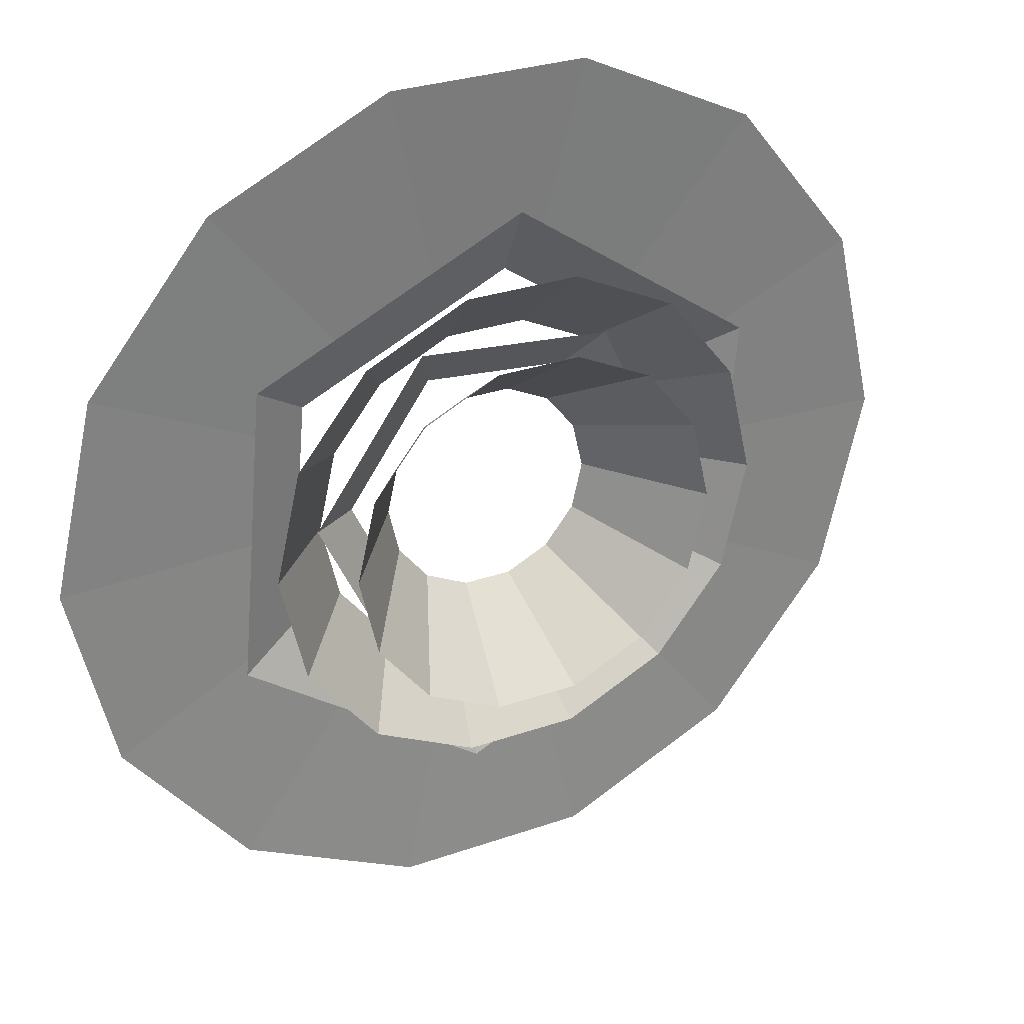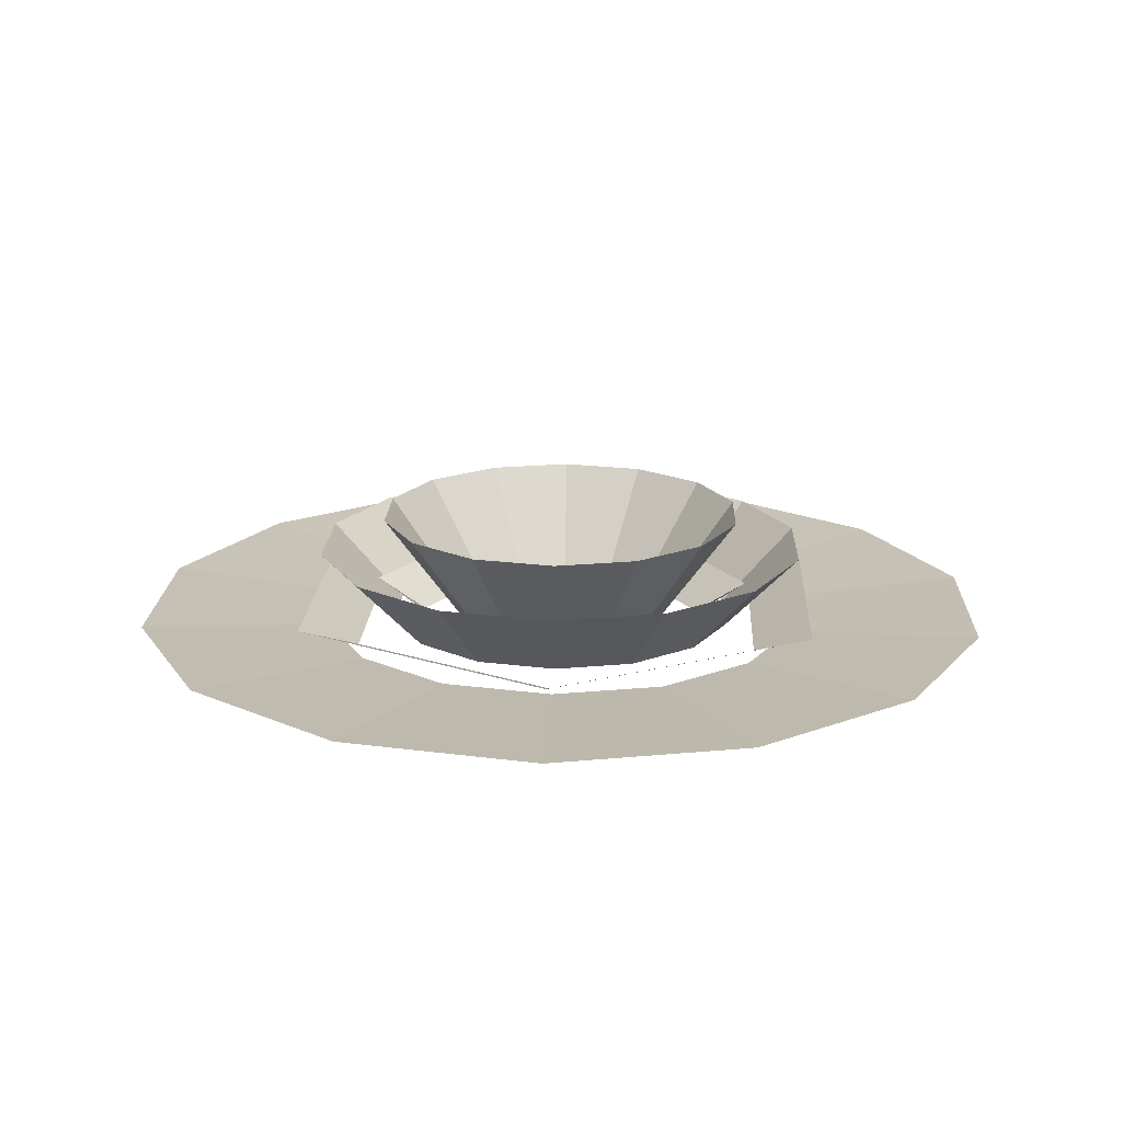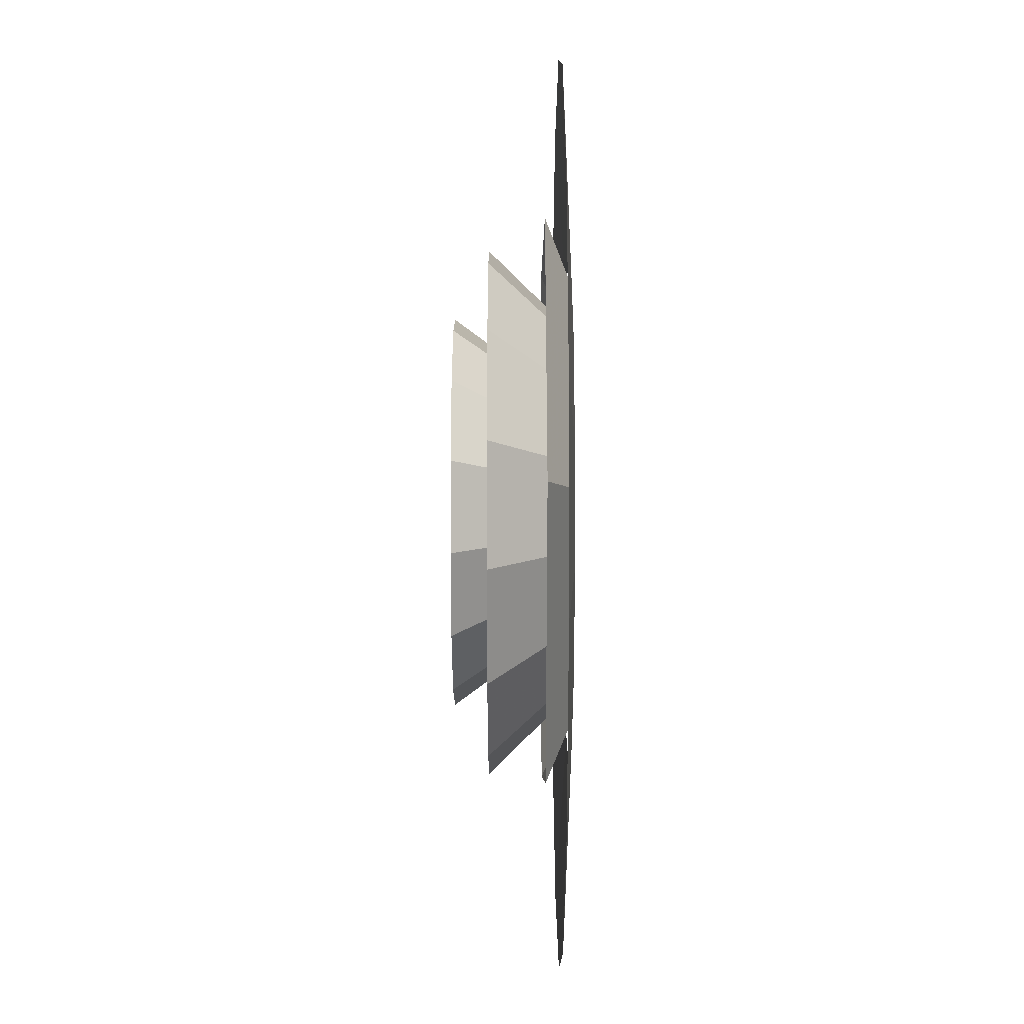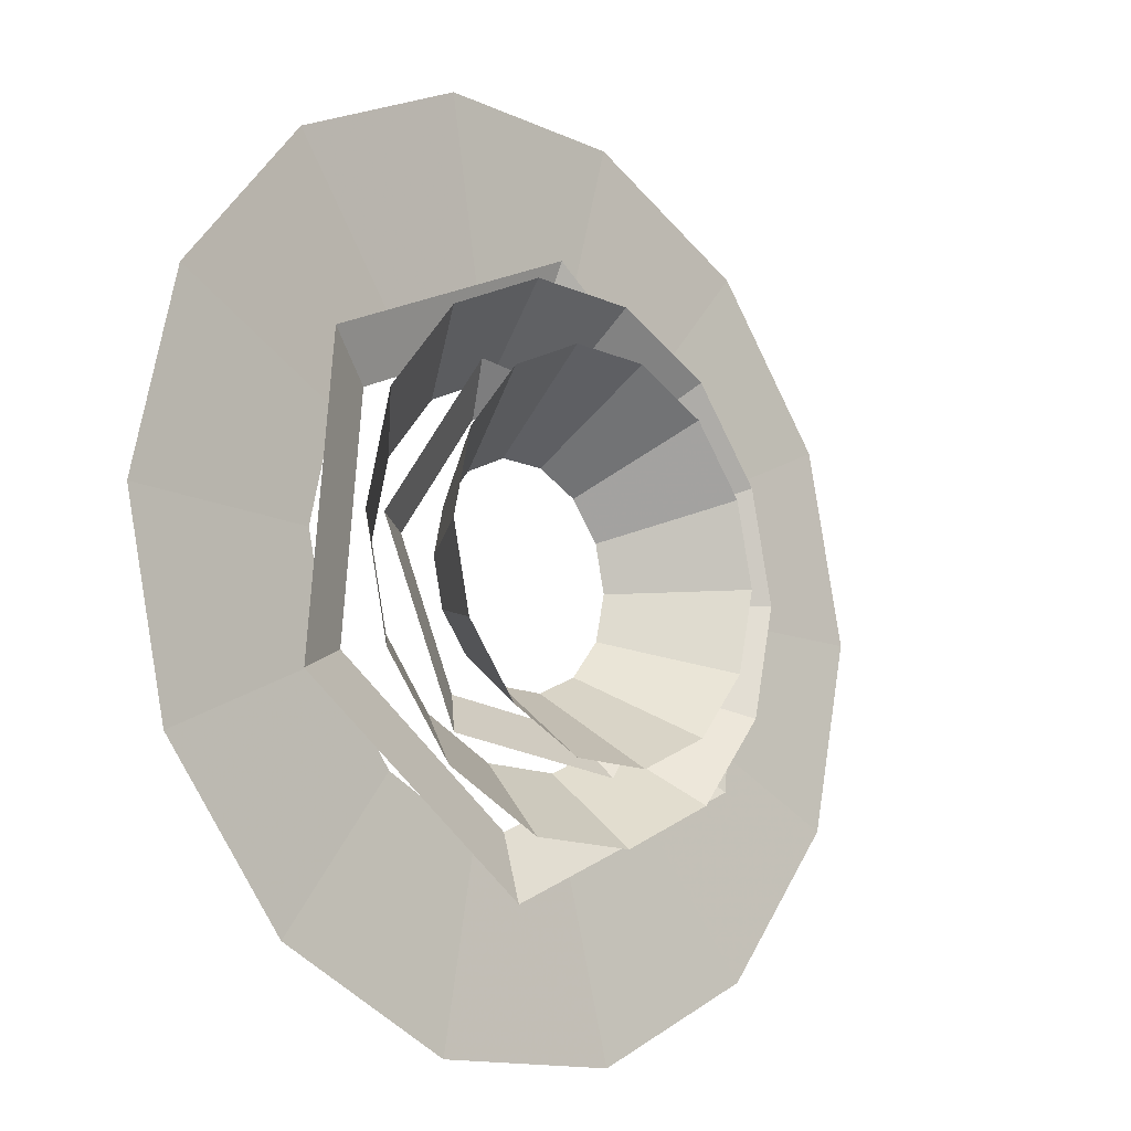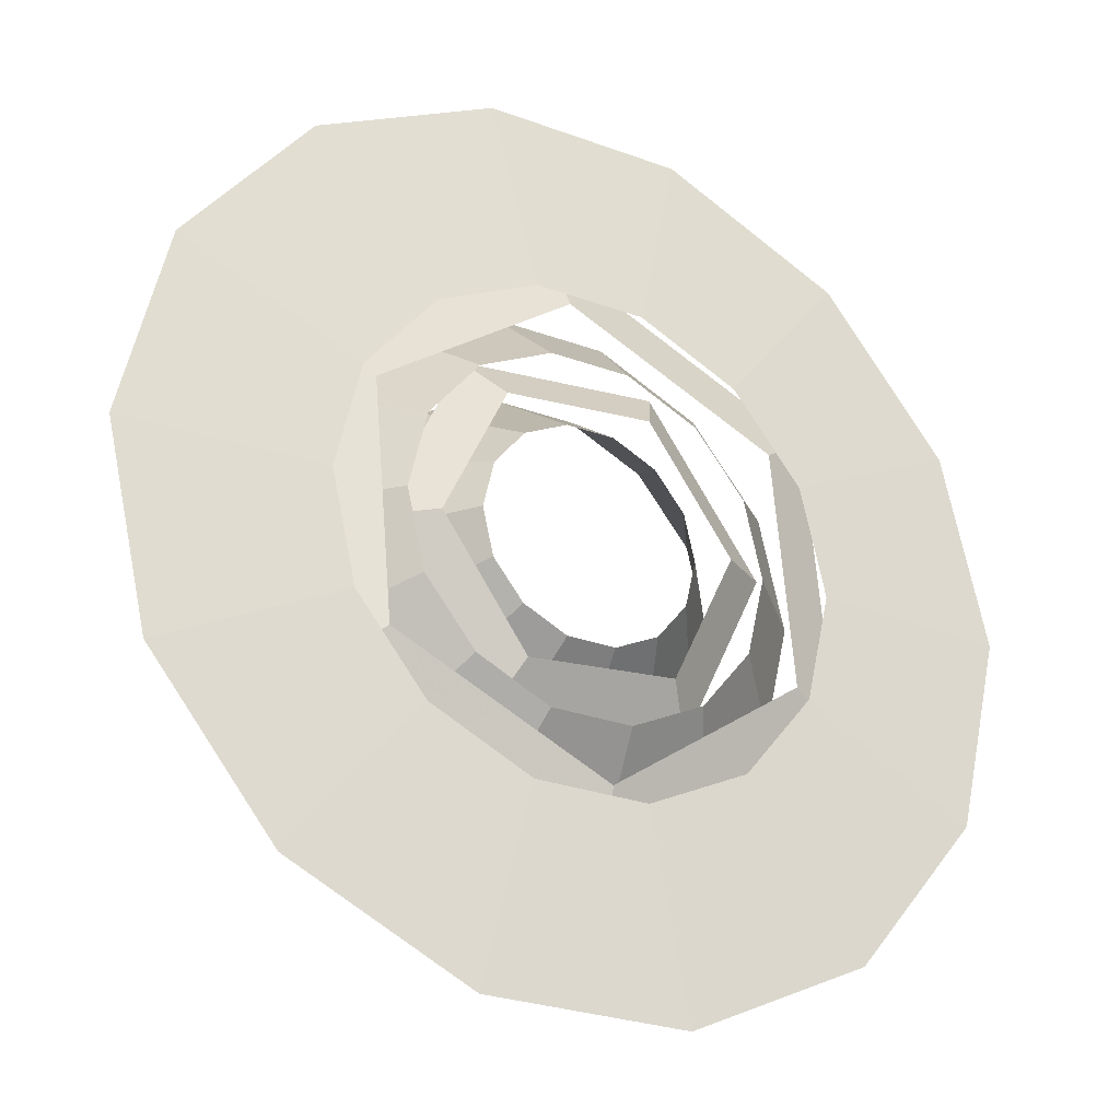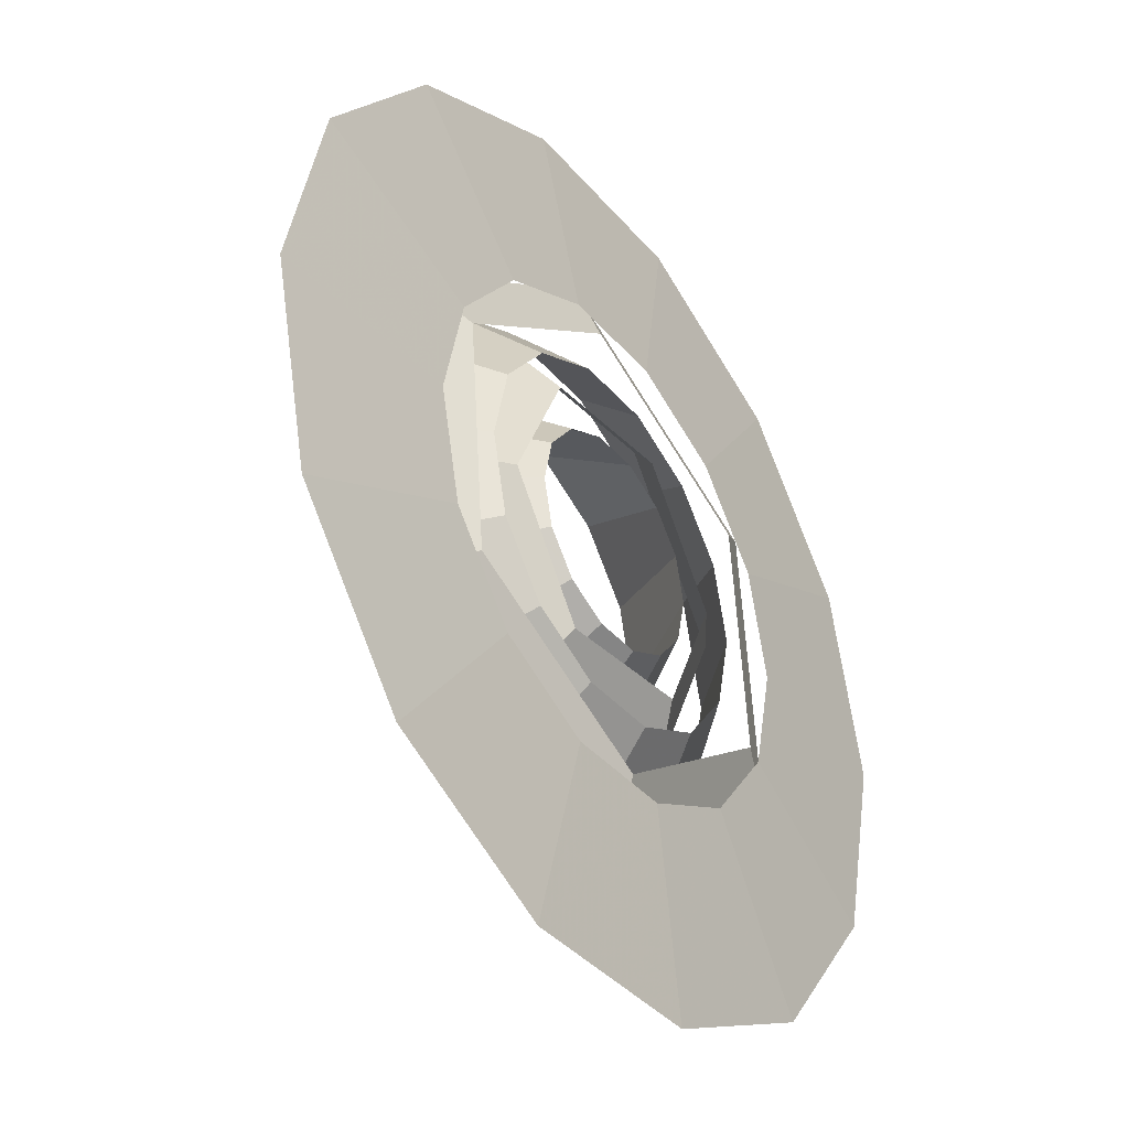
<metadata>
{"format":"obj","ext":"obj","renderer":"f3d","projection":"perspective","resolution":1024,"background":"white","views":[{"elev":29.8,"azim":-27.0,"up":"+Y"},{"elev":17.9,"azim":117.8,"up":"+Z"},{"elev":-40.0,"azim":90.0,"up":"+Y"},{"elev":-13.5,"azim":-45.6,"up":"+Y"},{"elev":-27.6,"azim":150.6,"up":"+Y"},{"elev":-38.3,"azim":125.4,"up":"+Y"}]}
</metadata>
<code>
g Cylinder04
v -20.84 -29.77 1.562
v 15.36 -32.93 1.562
v 20.56 -44.09 9.861
v -27.9 -39.85 9.861
v 36.2 -3.167 1.562
v 48.46 -4.24 9.861
v 36.2 -3.167 1.562
v 20.84 29.77 1.562
v 27.9 39.85 9.861
v 48.46 -4.24 9.861
v -15.36 32.93 1.562
v -20.56 44.09 9.861
v -36.2 3.167 1.562
v -48.46 4.24 9.861
f 1 2 3
f 3 4 1
f 2 5 6
f 6 3 2
f 7 8 9
f 9 10 7
f 8 11 12
f 12 9 8
f 11 13 14
f 14 12 11
f 13 1 4
f 4 14 13
g Cylinder06
v 61.79 3e-06 1.548
v 55.67 26.81 1.548
v 99 47.68 3.954
v 109.9 2.4e-05 3.954
v 38.52 48.31 1.548
v 68.51 85.91 3.954
v 13.75 60.24 1.548
v 24.45 107.1 3.954
v -13.75 60.24 1.548
v -24.45 107.1 3.954
v -13.75 60.24 1.548
v -38.52 48.31 1.548
v -68.51 85.91 3.954
v -24.45 107.1 3.954
v -55.67 26.81 1.548
v -99 47.68 3.954
v -61.79 -5e-06 1.548
v -109.9 1e-05 3.954
v -55.67 -26.81 1.548
v -99 -47.68 3.954
v -38.52 -48.31 1.548
v -68.51 -85.91 3.954
v -13.75 -60.24 1.548
v -24.45 -107.1 3.954
v 13.75 -60.24 1.548
v 24.45 -107.1 3.954
v 38.52 -48.31 1.548
v 68.51 -85.91 3.954
v 55.67 -26.81 1.548
v 99 -47.68 3.954
f 15 16 17
f 17 18 15
f 16 19 20
f 20 17 16
f 19 21 22
f 22 20 19
f 21 23 24
f 24 22 21
f 25 26 27
f 27 28 25
f 26 29 30
f 30 27 26
f 29 31 32
f 32 30 29
f 31 33 34
f 34 32 31
f 33 35 36
f 36 34 33
f 35 37 38
f 38 36 35
f 37 39 40
f 40 38 37
f 39 41 42
f 42 40 39
f 41 43 44
f 44 42 41
f 43 15 18
f 18 44 43
g Cylinder09
v 44.45 1e-06 1.516
v 40.05 19.29 1.516
v 56.91 27.4 20.73
v 63.16 1.1e-05 20.73
v 27.72 34.75 1.516
v 39.38 49.38 20.73
v 9.891 43.34 1.516
v 14.05 61.58 20.73
v -9.891 43.34 1.516
v -14.05 61.58 20.73
v -9.891 43.34 1.516
v -27.72 34.75 1.516
v -39.38 49.38 20.73
v -14.05 61.58 20.73
v -40.05 19.29 1.516
v -56.91 27.4 20.73
v -44.45 -2e-06 1.516
v -63.16 6e-06 20.73
v -40.05 -19.29 1.516
v -56.91 -27.4 20.73
v -27.72 -34.75 1.516
v -39.38 -49.38 20.73
v -9.891 -43.34 1.516
v -14.05 -61.58 20.73
v 9.891 -43.34 1.516
v 14.05 -61.58 20.73
v 27.72 -34.75 1.516
v 39.38 -49.38 20.73
v 40.05 -19.29 1.516
v 56.91 -27.4 20.73
f 45 46 47
f 47 48 45
f 46 49 50
f 50 47 46
f 49 51 52
f 52 50 49
f 51 53 54
f 54 52 51
f 55 56 57
f 57 58 55
f 56 59 60
f 60 57 56
f 59 61 62
f 62 60 59
f 61 63 64
f 64 62 61
f 63 65 66
f 66 64 63
f 65 67 68
f 68 66 65
f 67 69 70
f 70 68 67
f 69 71 72
f 72 70 69
f 71 73 74
f 74 72 71
f 73 45 48
f 48 74 73
g Cylinder10
v 26.56 4e-06 1.516
v 23.93 11.53 1.516
v 41.96 20.21 28.99
v 46.57 1.3e-05 28.99
v 16.56 20.77 1.516
v 29.04 36.41 28.99
v 5.911 25.9 1.516
v 10.36 45.41 28.99
v -5.911 25.9 1.516
v -10.36 45.41 28.99
v -5.911 25.9 1.516
v -16.56 20.77 1.516
v -29.04 36.41 28.99
v -10.36 45.41 28.99
v -23.93 11.53 1.516
v -41.96 20.21 28.99
v -26.56 -5e-06 1.516
v -46.57 -3e-06 28.99
v -23.93 -11.53 1.516
v -41.96 -20.21 28.99
v -16.56 -20.77 1.516
v -29.04 -36.41 28.99
v -5.911 -25.9 1.516
v -10.36 -45.41 28.99
v 5.911 -25.9 1.516
v 10.36 -45.41 28.99
v 16.56 -20.77 1.516
v 29.04 -36.41 28.99
v 23.93 -11.53 1.516
v 41.96 -20.21 28.99
f 75 76 77
f 77 78 75
f 76 79 80
f 80 77 76
f 79 81 82
f 82 80 79
f 81 83 84
f 84 82 81
f 85 86 87
f 87 88 85
f 86 89 90
f 90 87 86
f 89 91 92
f 92 90 89
f 91 93 94
f 94 92 91
f 93 95 96
f 96 94 93
f 95 97 98
f 98 96 95
f 97 99 100
f 100 98 97
f 99 101 102
f 102 100 99
f 101 103 104
f 104 102 101
f 103 75 78
f 78 104 103
g Cylinder05
v -52.62 -24.54 1.562
v -5.06 -57.83 1.562
v -6.48 -74.06 7.71
v -67.38 -31.42 7.71
v 47.56 -33.3 1.562
v 60.9 -42.64 7.71
v 47.56 -33.3 1.562
v 52.62 24.54 1.562
v 67.38 31.42 7.71
v 60.9 -42.64 7.71
v 5.06 57.83 1.562
v 6.48 74.06 7.71
v -47.56 33.3 1.562
v -60.9 42.64 7.71
f 105 106 107
f 107 108 105
f 106 109 110
f 110 107 106
f 111 112 113
f 113 114 111
f 112 115 116
f 116 113 112
f 115 117 118
f 118 116 115
f 117 105 108
f 108 118 117

</code>
